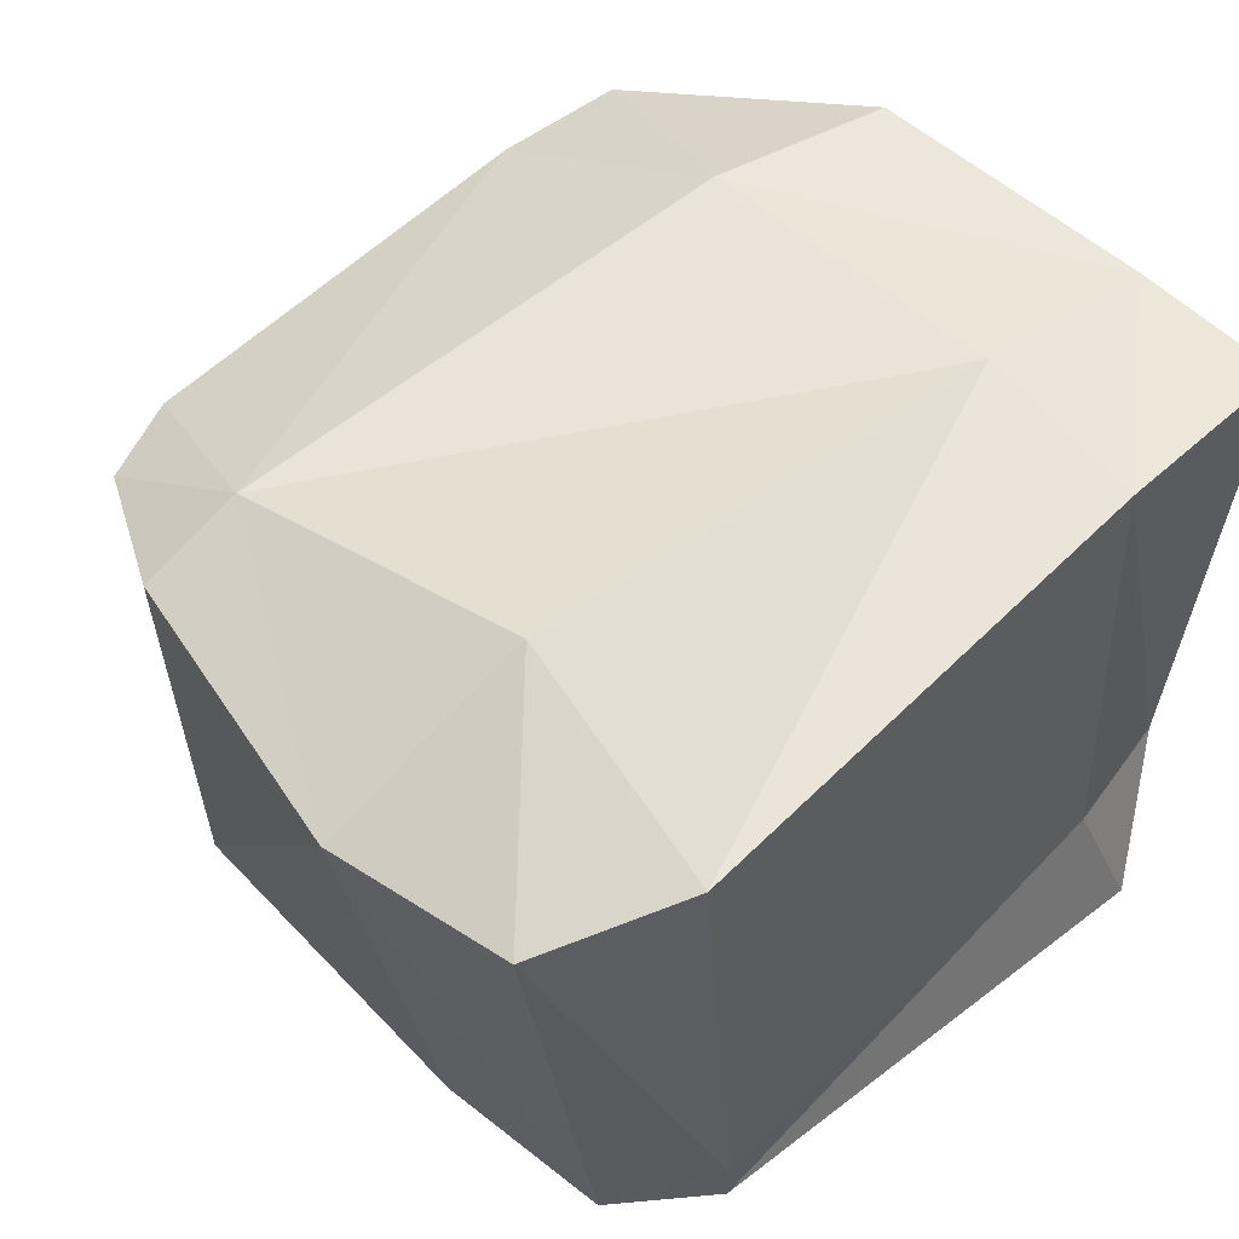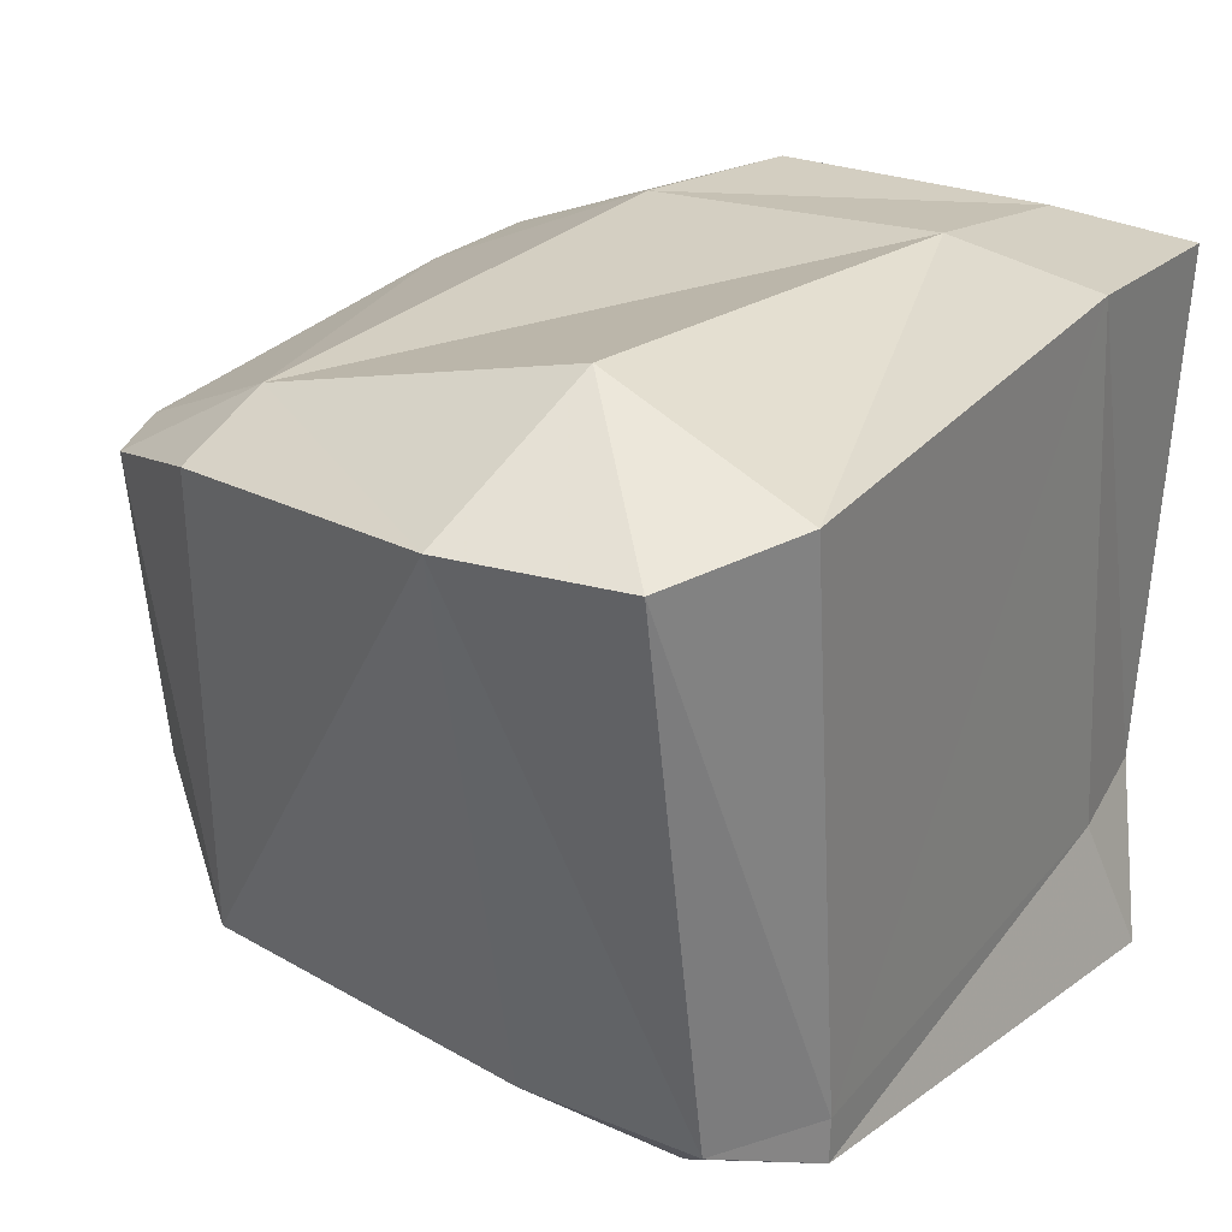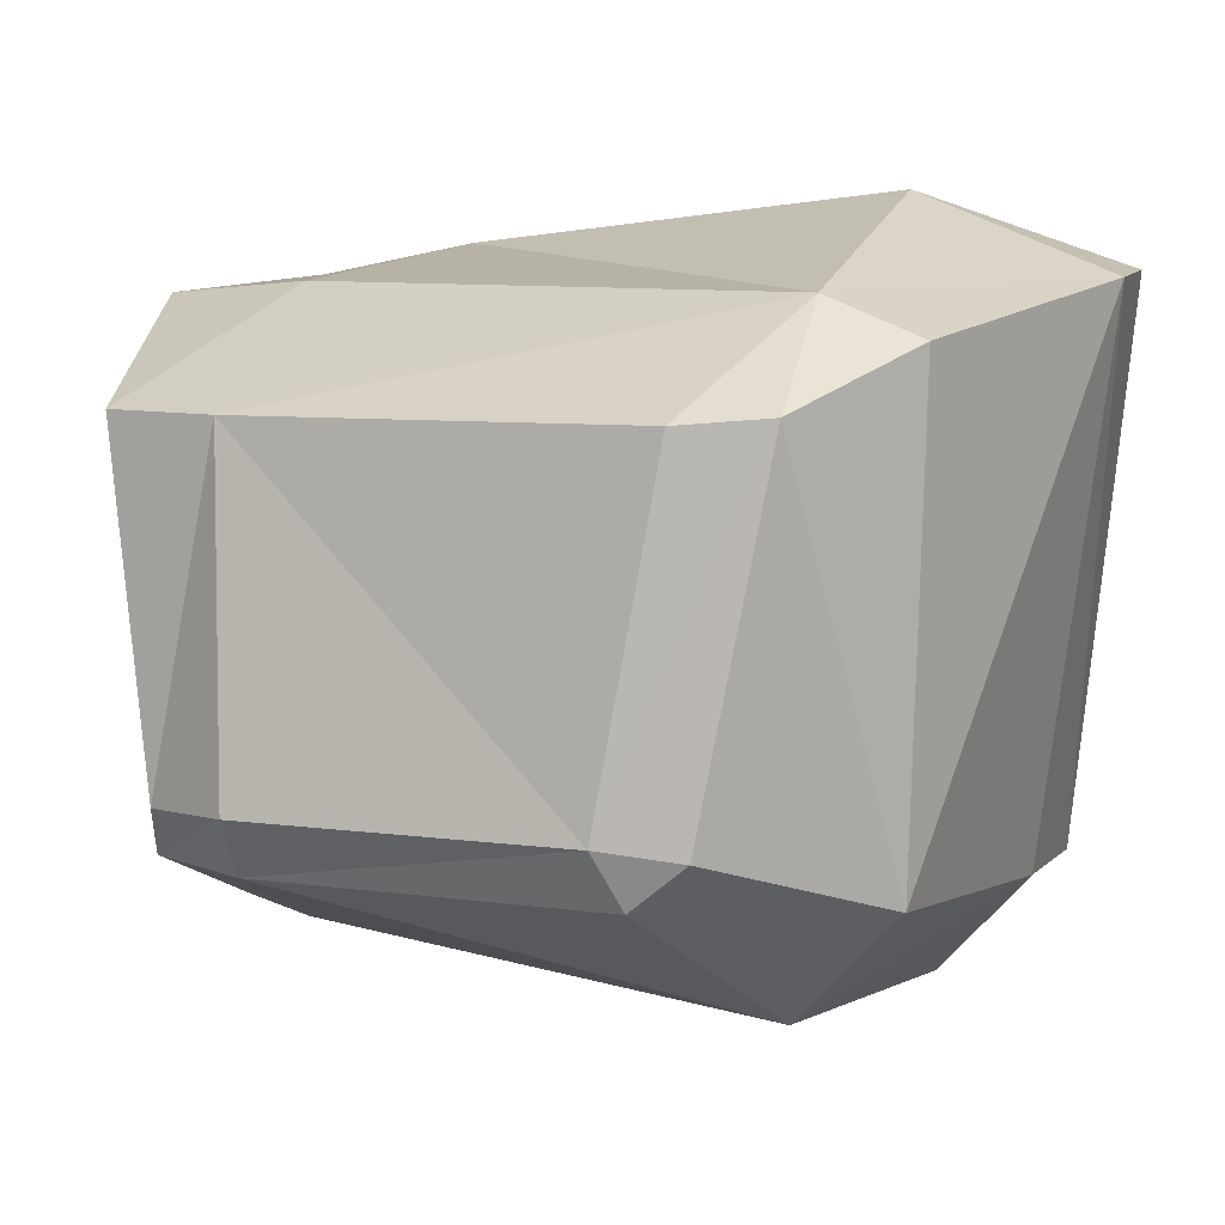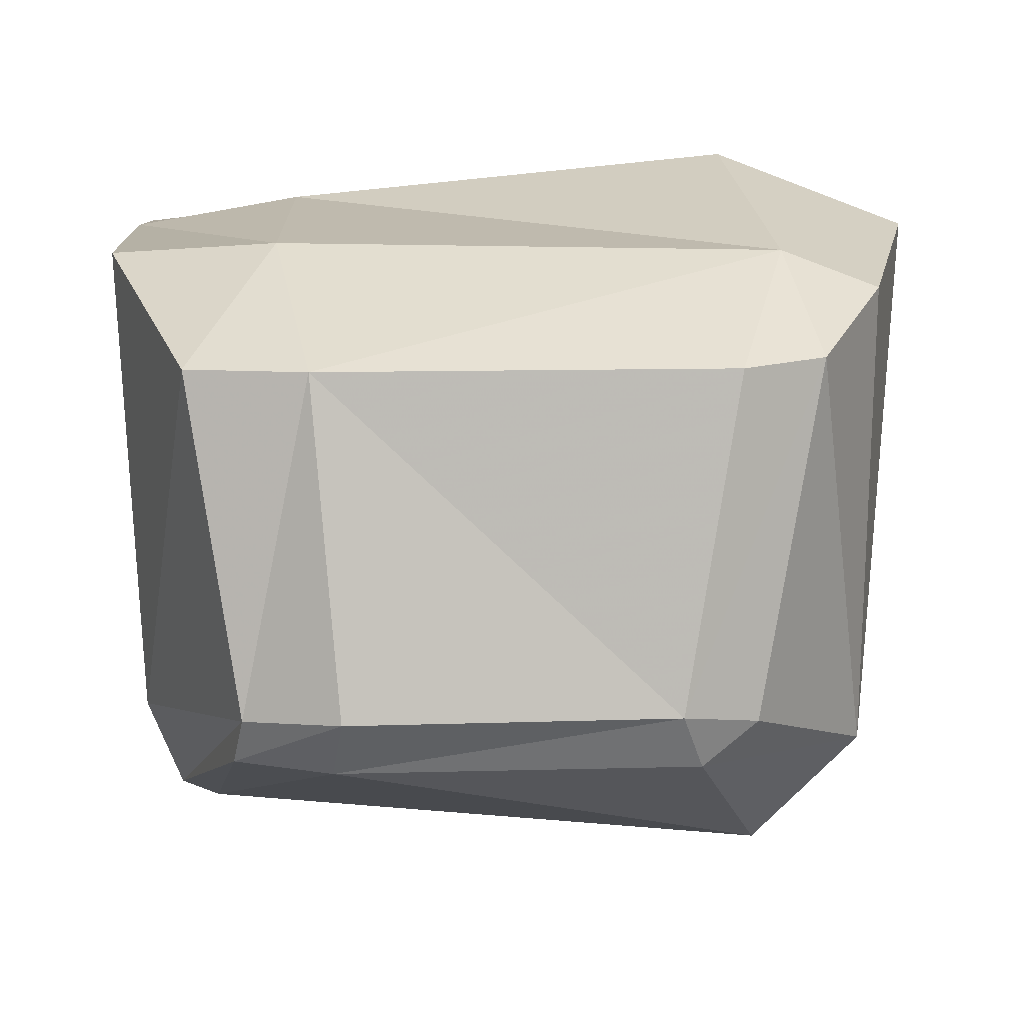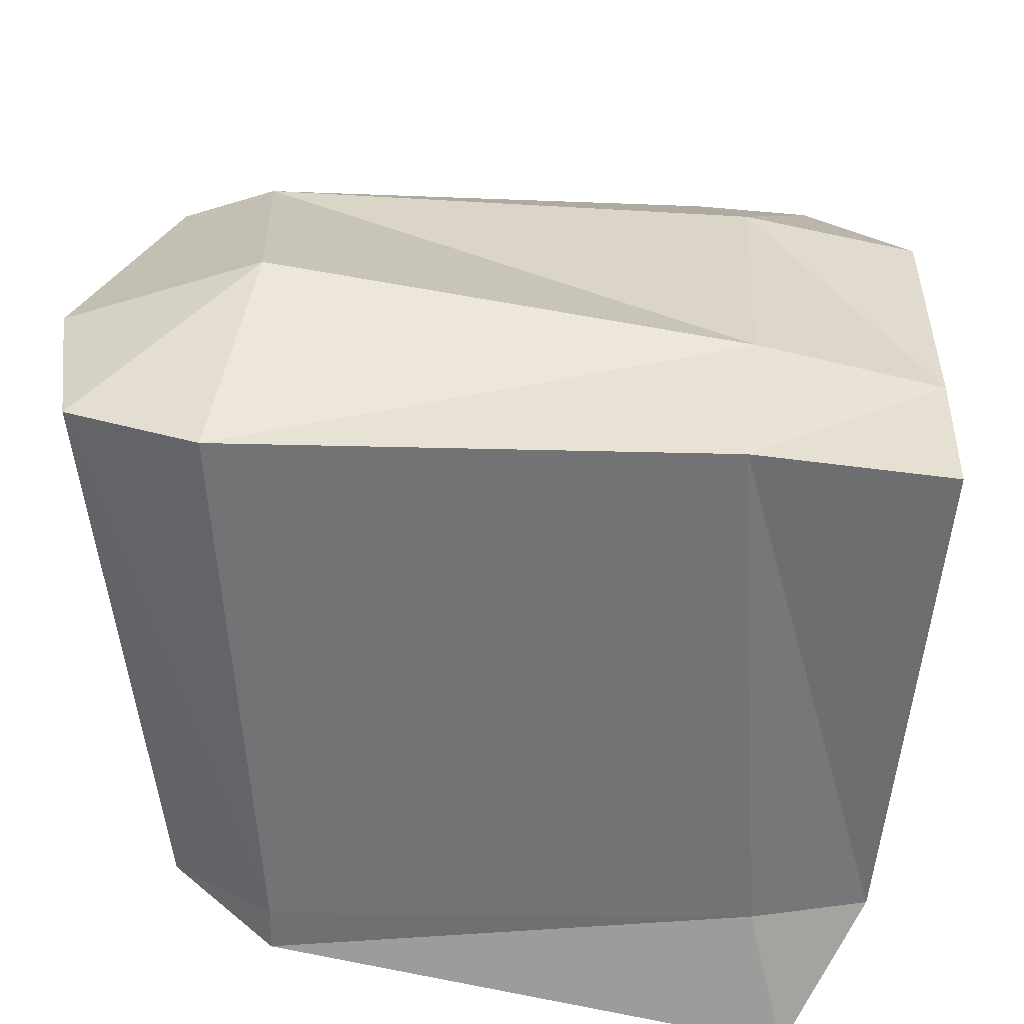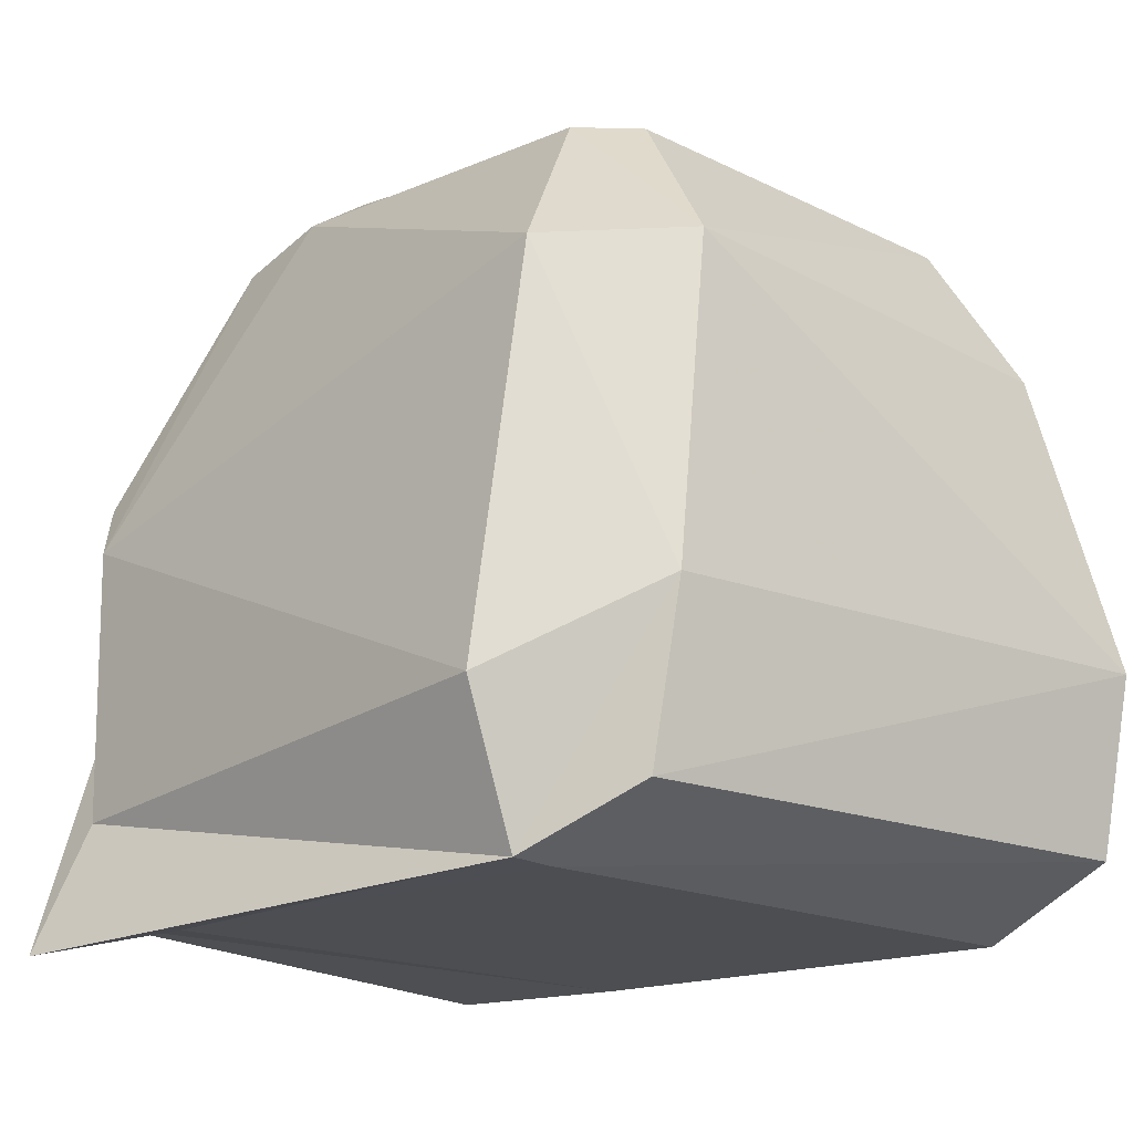
<metadata>
{"format":"obj","ext":"obj","renderer":"f3d","projection":"perspective","resolution":1024,"background":"white","views":[{"elev":57.5,"azim":-43.4,"up":"+Z"},{"elev":30.4,"azim":-54.6,"up":"+Z"},{"elev":7.4,"azim":-152.8,"up":"+Z"},{"elev":9.9,"azim":-179.8,"up":"+Z"},{"elev":35.3,"azim":4.3,"up":"+Z"},{"elev":-19.3,"azim":-136.6,"up":"+Y"}]}
</metadata>
<code>
v -37.26 -0.4789 -36.34
v -34.3 -0.5899 -36.38
v -34.45 -0.3825 -38.38
v -35 -0.6145 -36.3
v -34.74 -0.8061 -38.8
v -35.17 1.866 -36.75
v -34.88 -0.6625 -38.29
v -34.46 -0.5867 -38.26
v -36.63 1.822 -36.74
v -36.92 1.695 -36.71
v -35.24 1.883 -38.13
v -34.89 1.802 -38.11
v -34.74 1.816 -36.74
v -34.33 -0.06203 -36.37
v -36.74 1.196 -38.56
v -34.69 0.6514 -38.56
v -36.67 0.1072 -36.08
v -37.39 0.1345 -36.35
v -36.64 -0.7352 -38.51
v -36.64 -0.7336 -38.34
v -37.02 -0.5303 -38.32
v -37.11 0.08238 -38.29
v -36.81 1.192 -36.39
v -35 1.089 -36.37
v -36.66 -0.2294 -38.72
v -34.76 -0.332 -38.6
v -34.38 0.951 -36.41
v -34.93 1.888 -37.94
v -34.54 0.002519 -38.43
v -37.16 1.205 -36.52
v -37.12 1.229 -38.17
v -34.97 -0.02225 -36.25
v -34.58 0.8666 -38.45
v -36.44 1.913 -37.92
v -36.7 1.802 -37.96
v -36.76 -0.6877 -36.3
v -34.39 -0.0125 -38.23
v -34.46 0.8948 -38.13
v -35.28 2.029 -37.92
v -36.51 1.818 -38.12
g Group1
f 1 36 17 18
f 18 17 23 30
f 10 9 34 35
f 40 15 31 35
f 19 20 21
f 14 2 8 37
f 27 14 37 38
f 19 21 22 25
f 22 31 15 25
f 32 24 23 17
f 11 40 34 39
f 19 25 26 5
f 16 26 25 15
f 4 36 20 7
f 14 27 24 32
f 12 11 39 28
f 5 26 29 3
f 33 29 26 16
f 8 2 4 7
f 32 17 36 4
f 11 16 15 40
f 14 32 4 2
f 12 33 16 11
f 1 21 20 36
f 18 22 21 1
f 31 22 18 30
f 6 39 34 9
f 28 39 6 13
f 10 35 31 30
f 35 34 40
f 37 8 3 29
f 37 29 33 38
f 7 20 19 5
f 8 7 5 3
f 23 9 10 30
f 33 12 28 38
f 6 9 23 24
f 13 6 24 27
f 13 27 38 28

</code>
